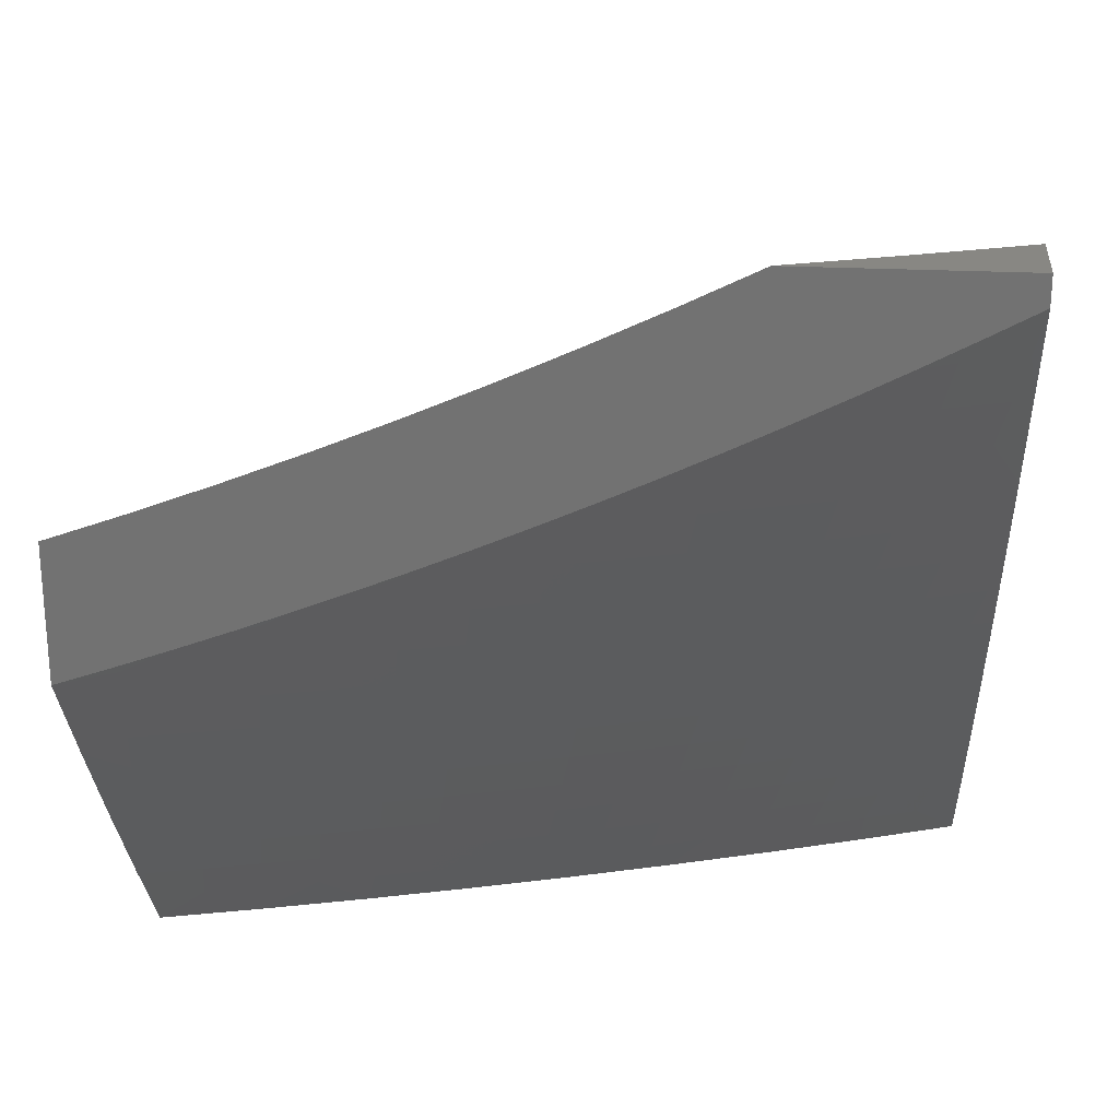
<metadata>
{"format":"stl","ext":"stl","renderer":"f3d","projection":"perspective","resolution":1024,"background":"white","views":[{"elev":24.7,"azim":94.7,"up":"+Z"}]}
</metadata>
<code>
# stl→obj: 424 verts, 844 faces
v 8.292 3 -6.879
v 8.197 3 -7
v 8.265 2.947 -6.939
v 8.243 2.877 -7
v 8.291 2.877 -6.939
v 8.316 2.808 -6.939
v 8.358 2.823 -6.879
v 8.382 2.753 -6.879
v 8.424 2.767 -6.818
v 8.448 2.697 -6.818
v 8.49 2.71 -6.756
v 8.513 2.64 -6.756
v 8.554 2.653 -6.695
v 8.577 2.582 -6.695
v 8.618 2.594 -6.633
v 8.64 2.523 -6.633
v 8.681 2.535 -6.57
v 8.703 2.463 -6.57
v 8.743 2.475 -6.508
v 8.764 2.403 -6.508
v 8.804 2.414 -6.445
v 8.825 2.342 -6.445
v 8.865 2.353 -6.382
v 8.885 2.28 -6.382
v 8.924 2.291 -6.319
v 8.943 2.218 -6.319
v 8.983 2.227 -6.256
v 9 2.187 -6.245
v 9 2.28 -6.208
v 8.287 2.754 -7
v 8.34 2.739 -6.939
v 8.406 2.683 -6.879
v 8.471 2.627 -6.818
v 8.535 2.57 -6.756
v 8.599 2.511 -6.695
v 8.662 2.452 -6.633
v 8.723 2.392 -6.57
v 8.784 2.332 -6.508
v 8.844 2.27 -6.445
v 8.904 2.208 -6.382
v 8.962 2.145 -6.319
v 9 2.094 -6.281
v 8.98 2.072 -6.319
v 9 2 -6.315
v 8.94 2.063 -6.382
v 8.942 2 -6.402
v 8.9 2.054 -6.445
v 8.882 2 -6.489
v 8.859 2.044 -6.508
v 8.822 2 -6.576
v 8.818 2.035 -6.57
v 8.776 2.025 -6.633
v 8.759 2.096 -6.633
v 8.717 2.086 -6.695
v 8.699 2.157 -6.695
v 8.657 2.147 -6.756
v 8.638 2.217 -6.756
v 8.596 2.206 -6.818
v 8.577 2.276 -6.818
v 8.534 2.265 -6.879
v 8.514 2.335 -6.879
v 8.471 2.323 -6.939
v 8.451 2.392 -6.939
v 8.407 2.38 -7
v 8.43 2.462 -6.939
v 8.369 2.505 -7
v 8.408 2.531 -6.939
v 8.386 2.601 -6.939
v 8.451 2.544 -6.879
v 8.429 2.614 -6.879
v 8.493 2.557 -6.818
v 8.329 2.63 -7
v 8.363 2.67 -6.939
v 8.444 2.254 -7
v 8.491 2.254 -6.939
v 8.553 2.195 -6.879
v 8.614 2.136 -6.818
v 8.675 2.076 -6.756
v 8.734 2.015 -6.695
v 8.762 2 -6.662
v 8.509 2.184 -6.939
v 8.478 2.127 -7
v 8.528 2.115 -6.939
v 8.546 2.045 -6.939
v 8.589 2.056 -6.879
v 8.574 2 -6.916
v 8.638 2 -6.832
v 8.51 2 -7
v 8.7 2 -6.747
v 8.692 2.006 -6.756
v 8.632 2.066 -6.818
v 8.571 2.125 -6.879
v 8.963 2.301 -6.256
v 9 2.372 -6.169
v 8.943 2.374 -6.256
v 8.982 2.384 -6.192
v 8.923 2.447 -6.256
v 8.961 2.457 -6.192
v 8.901 2.52 -6.256
v 8.94 2.531 -6.192
v 8.879 2.593 -6.256
v 8.918 2.604 -6.192
v 8.857 2.666 -6.256
v 8.895 2.678 -6.192
v 8.833 2.739 -6.256
v 8.871 2.751 -6.192
v 8.809 2.812 -6.256
v 8.847 2.824 -6.192
v 8.784 2.885 -6.256
v 8.822 2.898 -6.192
v 8.759 2.958 -6.256
v 8.797 2.971 -6.192
v 8.743 3 -6.257
v 8.828 3 -6.129
v 8.834 2.984 -6.128
v 8.871 2.996 -6.064
v 8.897 2.922 -6.064
v 8.911 3 -6
v 8.957 2.868 -6
v 8.922 2.848 -6.064
v 8.947 2.774 -6.064
v 8.885 2.836 -6.128
v 8.909 2.763 -6.128
v 9 2.464 -6.129
v 8.999 2.468 -6.128
v 9 2.555 -6.088
v 8.978 2.542 -6.128
v 8.956 2.615 -6.128
v 8.993 2.626 -6.064
v 9 2.645 -6.045
v 8.97 2.7 -6.064
v 9 2.735 -6
v 8.721 2.945 -6.319
v 8.656 3 -6.384
v 8.682 2.932 -6.382
v 8.643 2.919 -6.445
v 8.707 2.86 -6.382
v 8.668 2.847 -6.445
v 8.732 2.788 -6.382
v 8.692 2.775 -6.445
v 8.756 2.715 -6.382
v 8.716 2.703 -6.445
v 8.779 2.643 -6.382
v 8.739 2.631 -6.445
v 8.801 2.57 -6.382
v 8.762 2.559 -6.445
v 8.823 2.498 -6.382
v 8.783 2.486 -6.445
v 8.844 2.425 -6.382
v 8.617 2.991 -6.445
v 8.568 3 -6.51
v 8.578 2.977 -6.508
v 8.538 2.963 -6.57
v 8.603 2.906 -6.508
v 8.564 2.892 -6.57
v 8.628 2.834 -6.508
v 8.588 2.821 -6.57
v 8.653 2.762 -6.508
v 8.613 2.749 -6.57
v 8.676 2.691 -6.508
v 8.636 2.678 -6.57
v 8.699 2.619 -6.508
v 8.659 2.607 -6.57
v 8.722 2.547 -6.508
v 8.478 3 -6.634
v 8.498 2.949 -6.633
v 8.523 2.878 -6.633
v 8.548 2.808 -6.633
v 8.572 2.737 -6.633
v 8.595 2.666 -6.633
v 8.386 3 -6.758
v 8.39 2.991 -6.756
v 8.457 2.935 -6.695
v 8.349 2.976 -6.818
v 8.307 2.962 -6.879
v 8.333 2.892 -6.879
v 8.375 2.907 -6.818
v 8.4 2.837 -6.818
v 8.416 2.921 -6.756
v 8.441 2.851 -6.756
v 8.466 2.781 -6.756
v 8.482 2.865 -6.695
v 8.507 2.794 -6.695
v 8.531 2.723 -6.695
v 8.746 2.873 -6.319
v 8.771 2.8 -6.319
v 8.795 2.727 -6.319
v 8.818 2.655 -6.319
v 8.84 2.582 -6.319
v 8.862 2.509 -6.319
v 8.884 2.436 -6.319
v 8.904 2.363 -6.319
v 8.86 2.91 -6.128
v 8.933 2.689 -6.128
v 8.473 2.474 -6.879
v 8.494 2.404 -6.879
v 8.515 2.487 -6.818
v 8.536 2.416 -6.818
v 8.557 2.347 -6.818
v 8.557 2.499 -6.756
v 8.579 2.428 -6.756
v 8.599 2.358 -6.756
v 8.619 2.288 -6.756
v 8.62 2.44 -6.695
v 8.682 2.381 -6.633
v 8.744 2.321 -6.57
v 8.804 2.26 -6.508
v 8.864 2.198 -6.445
v 8.922 2.135 -6.382
v 8.641 2.37 -6.695
v 8.661 2.299 -6.695
v 8.68 2.228 -6.695
v 8.702 2.31 -6.633
v 8.763 2.249 -6.57
v 8.823 2.188 -6.508
v 8.882 2.126 -6.445
v 8.722 2.239 -6.633
v 8.741 2.167 -6.633
v 8.782 2.178 -6.57
v 8.841 2.116 -6.508
v 8.8 2.106 -6.57
v 8.594 2.127 -7
v 8.654 2.066 -6.941
v 8.626 2 -7
v 8.712 2.008 -6.883
v 8.722 2 -6.872
v 8.754 2.017 -6.824
v 8.817 2 -6.742
v 8.794 2.027 -6.764
v 8.835 2.036 -6.705
v 8.818 2.105 -6.705
v 8.858 2.115 -6.645
v 8.84 2.184 -6.645
v 8.88 2.194 -6.585
v 8.862 2.264 -6.585
v 8.901 2.274 -6.525
v 8.882 2.344 -6.525
v 8.92 2.354 -6.464
v 8.901 2.424 -6.464
v 8.939 2.435 -6.404
v 8.918 2.506 -6.404
v 8.956 2.516 -6.343
v 8.935 2.587 -6.343
v 8.972 2.598 -6.282
v 8.95 2.669 -6.282
v 9 2.634 -6.222
v 8.987 2.68 -6.22
v 9 2.696 -6.192
v 8.964 2.752 -6.22
v 9 2.758 -6.162
v 8.977 2.835 -6.159
v 9 2.819 -6.131
v 9 2.879 -6.1
v 8.953 2.906 -6.159
v 8.989 2.918 -6.097
v 8.964 2.99 -6.097
v 9 2.94 -6.068
v 9 3 -6.035
v 8.92 3 -6.16
v 8.929 2.978 -6.159
v 8.893 2.966 -6.22
v 8.917 2.895 -6.22
v 8.881 2.883 -6.282
v 8.904 2.812 -6.282
v 8.868 2.8 -6.343
v 8.891 2.729 -6.343
v 8.853 2.718 -6.404
v 8.876 2.647 -6.404
v 8.838 2.636 -6.464
v 8.859 2.565 -6.464
v 8.821 2.554 -6.525
v 8.842 2.484 -6.525
v 8.803 2.473 -6.585
v 8.823 2.403 -6.585
v 8.784 2.393 -6.645
v 8.803 2.323 -6.645
v 8.763 2.313 -6.705
v 8.782 2.243 -6.705
v 8.742 2.233 -6.764
v 8.76 2.164 -6.764
v 8.719 2.154 -6.824
v 8.737 2.086 -6.824
v 8.696 2.076 -6.883
v 8.56 2.253 -7
v 8.619 2.202 -6.941
v 8.637 2.134 -6.941
v 8.678 2.144 -6.883
v 8.524 2.379 -7
v 8.581 2.338 -6.941
v 8.6 2.27 -6.941
v 8.642 2.281 -6.883
v 8.66 2.212 -6.883
v 8.683 2.291 -6.824
v 8.701 2.223 -6.824
v 8.723 2.302 -6.764
v 8.487 2.505 -7
v 8.542 2.473 -6.941
v 8.562 2.405 -6.941
v 8.603 2.417 -6.883
v 8.623 2.349 -6.883
v 8.644 2.428 -6.824
v 8.663 2.36 -6.824
v 8.684 2.44 -6.764
v 8.704 2.371 -6.764
v 8.724 2.451 -6.705
v 8.744 2.382 -6.705
v 8.764 2.462 -6.645
v 8.447 2.63 -7
v 8.499 2.609 -6.941
v 8.521 2.541 -6.941
v 8.562 2.553 -6.883
v 8.583 2.485 -6.883
v 8.602 2.565 -6.824
v 8.623 2.497 -6.824
v 8.642 2.577 -6.764
v 8.663 2.509 -6.764
v 8.682 2.589 -6.705
v 8.703 2.52 -6.705
v 8.722 2.601 -6.645
v 8.743 2.532 -6.645
v 8.761 2.613 -6.585
v 8.782 2.543 -6.585
v 8.799 2.624 -6.525
v 8.477 2.677 -6.941
v 8.406 2.754 -7
v 8.454 2.744 -6.941
v 8.431 2.812 -6.941
v 8.472 2.826 -6.883
v 8.407 2.88 -6.941
v 8.448 2.894 -6.883
v 8.383 2.947 -6.941
v 8.423 2.961 -6.883
v 8.408 3 -6.883
v 8.463 2.975 -6.824
v 8.497 3 -6.766
v 8.502 2.989 -6.764
v 8.585 3 -6.647
v 8.566 2.934 -6.705
v 8.605 2.948 -6.645
v 8.63 2.878 -6.645
v 8.669 2.891 -6.585
v 8.654 2.809 -6.645
v 8.693 2.822 -6.585
v 8.677 2.74 -6.645
v 8.716 2.752 -6.585
v 8.7 2.67 -6.645
v 8.739 2.682 -6.585
v 8.362 2.877 -7
v 8.317 3 -7
v 8.644 2.961 -6.585
v 8.671 3 -6.527
v 8.682 2.974 -6.525
v 8.72 2.987 -6.464
v 8.745 2.917 -6.464
v 8.756 3 -6.405
v 8.782 2.929 -6.404
v 8.819 2.942 -6.343
v 8.807 2.859 -6.404
v 8.844 2.871 -6.343
v 8.83 2.788 -6.404
v 8.839 3 -6.283
v 8.856 2.954 -6.282
v 9 2.572 -6.251
v 8.993 2.527 -6.282
v 9 2.51 -6.279
v 9 2.447 -6.307
v 8.977 2.445 -6.343
v 9 2.384 -6.333
v 8.997 2.374 -6.343
v 9 2.321 -6.36
v 8.959 2.364 -6.404
v 8.978 2.293 -6.404
v 8.94 2.284 -6.464
v 8.958 2.213 -6.464
v 8.919 2.204 -6.525
v 8.937 2.134 -6.525
v 8.898 2.124 -6.585
v 8.915 2.054 -6.585
v 8.875 2.045 -6.645
v 8.909 2 -6.612
v 9 2.257 -6.385
v 8.996 2.223 -6.404
v 9 2.193 -6.41
v 8.976 2.143 -6.464
v 9 2.129 -6.434
v 8.993 2.073 -6.464
v 9 2.065 -6.457
v 9 2 -6.48
v 8.954 2.064 -6.525
v 8.778 2.096 -6.764
v 8.8 2.174 -6.705
v 8.822 2.254 -6.645
v 8.843 2.334 -6.585
v 8.862 2.414 -6.525
v 8.88 2.495 -6.464
v 8.897 2.576 -6.404
v 8.913 2.658 -6.343
v 8.928 2.74 -6.282
v 8.941 2.823 -6.22
v 8.54 2.621 -6.883
v 8.518 2.689 -6.883
v 8.495 2.758 -6.883
v 8.58 2.634 -6.824
v 8.558 2.702 -6.824
v 8.535 2.771 -6.824
v 8.512 2.839 -6.824
v 8.621 2.646 -6.764
v 8.598 2.715 -6.764
v 8.575 2.784 -6.764
v 8.552 2.852 -6.764
v 8.488 2.907 -6.824
v 8.66 2.658 -6.705
v 8.638 2.727 -6.705
v 8.615 2.796 -6.705
v 8.591 2.865 -6.705
v 8.527 2.921 -6.764
v 8.777 2.694 -6.525
v 8.754 2.764 -6.525
v 8.731 2.834 -6.525
v 8.707 2.904 -6.525
v 8.815 2.706 -6.464
v 8.792 2.776 -6.464
v 8.769 2.846 -6.464
v 9 3 -6
f 1 2 3
f 3 2 4
f 3 4 5
f 5 4 6
f 5 6 7
f 7 6 8
f 7 8 9
f 9 8 10
f 9 10 11
f 11 10 12
f 11 12 13
f 13 12 14
f 13 14 15
f 15 14 16
f 15 16 17
f 17 16 18
f 17 18 19
f 19 18 20
f 19 20 21
f 21 20 22
f 21 22 23
f 23 22 24
f 23 24 25
f 25 24 26
f 25 26 27
f 27 26 28
f 27 28 29
f 4 30 6
f 6 30 31
f 6 31 8
f 8 31 32
f 8 32 10
f 10 32 33
f 10 33 12
f 12 33 34
f 12 34 14
f 14 34 35
f 14 35 16
f 16 35 36
f 16 36 18
f 18 36 37
f 18 37 20
f 20 37 38
f 20 38 22
f 22 38 39
f 22 39 24
f 24 39 40
f 24 40 26
f 26 40 41
f 26 41 28
f 28 41 42
f 42 41 43
f 42 43 44
f 44 43 45
f 44 45 46
f 46 45 47
f 46 47 48
f 48 47 49
f 48 49 50
f 50 49 51
f 50 51 52
f 52 51 53
f 52 53 54
f 54 53 55
f 54 55 56
f 56 55 57
f 56 57 58
f 58 57 59
f 58 59 60
f 60 59 61
f 60 61 62
f 62 61 63
f 62 63 64
f 64 63 65
f 64 65 66
f 66 65 67
f 66 67 68
f 68 67 69
f 68 69 70
f 70 69 71
f 70 71 33
f 33 71 34
f 30 72 31
f 31 72 73
f 31 73 32
f 32 73 70
f 32 70 33
f 73 72 68
f 68 72 66
f 64 74 62
f 62 74 75
f 62 75 60
f 60 75 76
f 60 76 58
f 58 76 77
f 58 77 56
f 56 77 78
f 56 78 54
f 54 78 79
f 54 79 52
f 52 79 80
f 52 80 50
f 75 74 81
f 81 74 82
f 81 82 83
f 83 82 84
f 83 84 85
f 85 84 86
f 85 86 87
f 82 88 84
f 84 88 86
f 89 90 87
f 87 90 91
f 87 91 85
f 85 91 92
f 85 92 83
f 83 92 81
f 90 89 79
f 79 89 80
f 27 29 93
f 93 29 94
f 93 94 95
f 95 94 96
f 95 96 97
f 97 96 98
f 97 98 99
f 99 98 100
f 99 100 101
f 101 100 102
f 101 102 103
f 103 102 104
f 103 104 105
f 105 104 106
f 105 106 107
f 107 106 108
f 107 108 109
f 109 108 110
f 109 110 111
f 111 110 112
f 111 112 113
f 113 112 114
f 114 112 115
f 114 115 116
f 116 115 117
f 116 117 118
f 118 117 119
f 119 117 120
f 119 120 121
f 121 120 122
f 121 122 123
f 123 122 108
f 123 108 106
f 94 124 96
f 96 124 98
f 98 124 125
f 125 124 126
f 125 126 127
f 127 126 128
f 127 128 102
f 102 128 104
f 128 126 129
f 129 126 130
f 129 130 131
f 131 130 132
f 131 132 121
f 121 132 119
f 118 114 116
f 111 113 133
f 133 113 134
f 133 134 135
f 135 134 136
f 135 136 137
f 137 136 138
f 137 138 139
f 139 138 140
f 139 140 141
f 141 140 142
f 141 142 143
f 143 142 144
f 143 144 145
f 145 144 146
f 145 146 147
f 147 146 148
f 147 148 149
f 149 148 21
f 149 21 23
f 136 134 150
f 150 134 151
f 150 151 152
f 152 151 153
f 152 153 154
f 154 153 155
f 154 155 156
f 156 155 157
f 156 157 158
f 158 157 159
f 158 159 160
f 160 159 161
f 160 161 162
f 162 161 163
f 162 163 164
f 164 163 17
f 164 17 19
f 151 165 153
f 153 165 166
f 153 166 155
f 155 166 167
f 155 167 157
f 157 167 168
f 157 168 159
f 159 168 169
f 159 169 161
f 161 169 170
f 161 170 163
f 163 170 15
f 163 15 17
f 171 172 165
f 165 172 173
f 165 173 166
f 166 173 167
f 172 171 174
f 174 171 1
f 174 1 175
f 175 1 3
f 175 3 176
f 176 3 5
f 176 5 7
f 174 175 177
f 177 175 176
f 177 176 178
f 178 176 7
f 178 7 9
f 172 174 179
f 179 174 177
f 179 177 180
f 180 177 178
f 180 178 181
f 181 178 9
f 181 9 11
f 172 179 173
f 173 179 182
f 173 182 167
f 167 182 168
f 182 179 180
f 136 150 152
f 136 152 154
f 182 180 183
f 183 180 181
f 183 181 184
f 184 181 11
f 184 11 13
f 169 168 183
f 183 168 182
f 169 183 184
f 136 154 138
f 138 154 156
f 138 156 140
f 140 156 158
f 140 158 142
f 142 158 160
f 142 160 144
f 144 160 162
f 144 162 146
f 146 162 164
f 146 164 148
f 148 164 19
f 148 19 21
f 133 135 185
f 185 135 137
f 185 137 186
f 186 137 139
f 186 139 187
f 187 139 141
f 187 141 188
f 188 141 143
f 188 143 189
f 189 143 145
f 189 145 190
f 190 145 147
f 190 147 191
f 191 147 149
f 191 149 192
f 192 149 23
f 192 23 25
f 111 133 109
f 109 133 185
f 109 185 107
f 107 185 186
f 107 186 105
f 105 186 187
f 105 187 103
f 103 187 188
f 103 188 101
f 101 188 189
f 101 189 99
f 99 189 190
f 99 190 97
f 97 190 191
f 97 191 95
f 95 191 192
f 95 192 93
f 93 192 25
f 93 25 27
f 115 112 193
f 193 112 110
f 193 110 122
f 122 110 108
f 120 117 193
f 193 117 115
f 120 193 122
f 68 70 73
f 169 184 170
f 170 184 13
f 170 13 15
f 131 121 123
f 123 106 194
f 194 106 104
f 194 104 128
f 69 67 195
f 195 67 65
f 195 65 196
f 196 65 63
f 196 63 61
f 71 69 197
f 197 69 195
f 197 195 198
f 198 195 196
f 198 196 199
f 199 196 61
f 199 61 59
f 34 71 200
f 200 71 197
f 200 197 201
f 201 197 198
f 201 198 202
f 202 198 199
f 202 199 203
f 203 199 59
f 203 59 57
f 34 200 35
f 35 200 204
f 35 204 36
f 36 204 205
f 36 205 37
f 37 205 206
f 37 206 38
f 38 206 207
f 38 207 39
f 39 207 208
f 39 208 40
f 40 208 209
f 40 209 41
f 41 209 43
f 204 200 201
f 127 102 100
f 128 129 194
f 194 129 131
f 194 131 123
f 204 201 210
f 210 201 202
f 210 202 211
f 211 202 203
f 211 203 212
f 212 203 57
f 212 57 55
f 204 210 205
f 205 210 213
f 205 213 206
f 206 213 214
f 206 214 207
f 207 214 215
f 207 215 208
f 208 215 216
f 208 216 209
f 209 216 45
f 209 45 43
f 213 210 211
f 127 100 125
f 125 100 98
f 213 211 217
f 217 211 212
f 217 212 218
f 218 212 55
f 218 55 53
f 81 92 76
f 76 92 77
f 78 77 91
f 91 77 92
f 218 219 217
f 217 219 214
f 217 214 213
f 214 219 215
f 215 219 220
f 215 220 216
f 216 220 47
f 216 47 45
f 219 218 221
f 221 218 53
f 221 53 51
f 75 81 76
f 49 47 220
f 51 49 221
f 221 49 220
f 221 220 219
f 90 79 78
f 78 91 90
f 222 223 224
f 224 223 225
f 224 225 226
f 226 225 227
f 226 227 228
f 228 227 229
f 228 229 230
f 230 229 231
f 230 231 232
f 232 231 233
f 232 233 234
f 234 233 235
f 234 235 236
f 236 235 237
f 236 237 238
f 238 237 239
f 238 239 240
f 240 239 241
f 240 241 242
f 242 241 243
f 242 243 244
f 244 243 245
f 244 245 246
f 246 245 247
f 246 247 248
f 248 247 249
f 248 249 250
f 250 249 251
f 250 251 252
f 252 251 253
f 253 251 254
f 253 254 255
f 255 254 256
f 255 256 257
f 257 256 258
f 258 256 259
f 259 256 260
f 259 260 261
f 261 260 262
f 261 262 263
f 263 262 264
f 263 264 265
f 265 264 266
f 265 266 267
f 267 266 268
f 267 268 269
f 269 268 270
f 269 270 271
f 271 270 272
f 271 272 273
f 273 272 274
f 273 274 275
f 275 274 276
f 275 276 277
f 277 276 278
f 277 278 279
f 279 278 280
f 279 280 281
f 281 280 282
f 281 282 283
f 283 282 225
f 283 225 223
f 284 285 222
f 222 285 286
f 222 286 223
f 223 286 287
f 223 287 283
f 283 287 281
f 288 289 284
f 284 289 290
f 284 290 285
f 285 290 291
f 285 291 292
f 292 291 293
f 292 293 294
f 294 293 295
f 294 295 279
f 279 295 277
f 296 297 288
f 288 297 298
f 288 298 289
f 289 298 299
f 289 299 300
f 300 299 301
f 300 301 302
f 302 301 303
f 302 303 304
f 304 303 305
f 304 305 306
f 306 305 307
f 306 307 275
f 275 307 273
f 308 309 296
f 296 309 310
f 296 310 297
f 297 310 311
f 297 311 312
f 312 311 313
f 312 313 314
f 314 313 315
f 314 315 316
f 316 315 317
f 316 317 318
f 318 317 319
f 318 319 320
f 320 319 321
f 320 321 322
f 322 321 323
f 322 323 271
f 271 323 269
f 309 308 324
f 324 308 325
f 324 325 326
f 326 325 327
f 326 327 328
f 328 327 329
f 328 329 330
f 330 329 331
f 330 331 332
f 332 331 333
f 332 333 334
f 334 333 335
f 334 335 336
f 336 335 337
f 336 337 338
f 338 337 339
f 338 339 340
f 340 339 341
f 340 341 342
f 342 341 343
f 342 343 344
f 344 343 345
f 344 345 346
f 346 345 347
f 346 347 319
f 319 347 321
f 325 348 327
f 327 348 329
f 329 348 331
f 331 348 349
f 331 349 333
f 339 337 350
f 350 337 351
f 350 351 352
f 352 351 353
f 352 353 354
f 354 353 355
f 354 355 356
f 356 355 357
f 356 357 358
f 358 357 359
f 358 359 360
f 360 359 265
f 360 265 267
f 351 355 353
f 355 361 357
f 357 361 362
f 357 362 359
f 359 362 263
f 359 263 265
f 362 361 261
f 261 361 259
f 257 253 255
f 246 363 244
f 244 363 364
f 244 364 242
f 242 364 365
f 242 365 366
f 363 365 364
f 242 366 367
f 367 366 368
f 367 368 369
f 369 368 370
f 369 370 371
f 371 370 372
f 371 372 373
f 373 372 374
f 373 374 375
f 375 374 376
f 375 376 377
f 377 376 378
f 377 378 379
f 379 378 380
f 379 380 228
f 370 381 372
f 372 381 382
f 372 382 374
f 374 382 383
f 374 383 384
f 384 383 385
f 384 385 386
f 386 385 387
f 386 387 388
f 381 383 382
f 386 388 389
f 389 388 380
f 389 380 378
f 227 225 282
f 229 227 390
f 390 227 282
f 390 282 280
f 229 390 231
f 231 390 391
f 231 391 233
f 233 391 392
f 233 392 235
f 235 392 393
f 235 393 237
f 237 393 394
f 237 394 239
f 239 394 395
f 239 395 241
f 241 395 396
f 241 396 243
f 243 396 397
f 243 397 245
f 245 397 398
f 245 398 249
f 249 398 399
f 249 399 251
f 251 399 254
f 391 390 280
f 230 232 379
f 379 232 377
f 389 378 376
f 375 377 234
f 234 377 232
f 386 389 384
f 384 389 376
f 384 376 374
f 228 230 379
f 287 286 292
f 292 286 285
f 281 287 294
f 294 287 292
f 294 279 281
f 391 280 278
f 391 278 392
f 392 278 276
f 392 276 393
f 393 276 274
f 393 274 394
f 394 274 272
f 394 272 395
f 395 272 270
f 395 270 396
f 396 270 268
f 396 268 397
f 397 268 266
f 397 266 398
f 398 266 264
f 398 264 399
f 399 264 262
f 399 262 254
f 254 262 260
f 254 260 256
f 375 234 236
f 375 236 373
f 373 236 238
f 373 238 371
f 371 238 240
f 371 240 367
f 367 240 242
f 289 300 290
f 290 300 291
f 300 302 291
f 291 302 293
f 302 304 293
f 293 304 295
f 304 306 295
f 295 306 277
f 306 275 277
f 367 369 371
f 297 312 298
f 298 312 299
f 312 314 299
f 299 314 301
f 314 316 301
f 301 316 303
f 316 318 303
f 303 318 305
f 318 320 305
f 305 320 307
f 320 322 307
f 307 322 273
f 322 271 273
f 311 310 400
f 400 310 309
f 400 309 401
f 401 309 324
f 401 324 402
f 402 324 326
f 402 326 328
f 313 311 403
f 403 311 400
f 403 400 404
f 404 400 401
f 404 401 405
f 405 401 402
f 405 402 406
f 406 402 328
f 406 328 330
f 315 313 407
f 407 313 403
f 407 403 408
f 408 403 404
f 408 404 409
f 409 404 405
f 409 405 410
f 410 405 406
f 410 406 411
f 411 406 330
f 411 330 332
f 346 319 317
f 317 315 412
f 412 315 407
f 412 407 413
f 413 407 408
f 413 408 414
f 414 408 409
f 414 409 415
f 415 409 410
f 415 410 416
f 416 410 411
f 416 411 334
f 334 411 332
f 323 321 417
f 417 321 347
f 417 347 418
f 418 347 345
f 418 345 419
f 419 345 343
f 419 343 420
f 420 343 341
f 420 341 350
f 350 341 339
f 269 323 421
f 421 323 417
f 421 417 422
f 422 417 418
f 422 418 423
f 423 418 419
f 423 419 354
f 354 419 420
f 354 420 352
f 352 420 350
f 249 247 245
f 413 344 412
f 412 344 346
f 412 346 317
f 344 413 342
f 342 413 414
f 342 414 340
f 340 414 415
f 340 415 338
f 338 415 416
f 338 416 336
f 336 416 334
f 422 360 421
f 421 360 267
f 421 267 269
f 360 422 358
f 358 422 423
f 358 423 356
f 356 423 354
f 362 261 263
f 130 253 132
f 132 253 257
f 132 257 258
f 126 250 130
f 130 250 252
f 130 252 253
f 250 126 248
f 248 126 124
f 248 124 246
f 246 124 363
f 363 124 94
f 363 94 365
f 365 94 29
f 365 29 366
f 366 29 368
f 368 29 28
f 368 28 370
f 370 28 42
f 370 42 381
f 381 42 383
f 383 42 44
f 383 44 385
f 385 44 387
f 387 44 388
f 258 424 132
f 44 46 388
f 388 46 48
f 388 48 380
f 380 48 50
f 380 50 228
f 228 50 80
f 228 80 89
f 228 89 226
f 226 89 87
f 226 87 224
f 224 87 86
f 224 86 88
f 224 88 222
f 222 88 82
f 222 82 284
f 284 82 74
f 284 74 288
f 288 74 296
f 296 74 64
f 296 64 308
f 308 64 66
f 308 66 325
f 325 66 72
f 325 72 348
f 348 72 30
f 348 30 349
f 349 30 4
f 349 4 2
f 118 119 424
f 424 119 132
f 2 1 349
f 349 1 333
f 333 1 171
f 333 171 335
f 335 171 165
f 335 165 337
f 337 165 151
f 337 151 351
f 351 151 134
f 351 134 355
f 355 134 113
f 355 113 361
f 361 113 114
f 361 114 259
f 259 114 118
f 259 118 258
f 258 118 424

</code>
